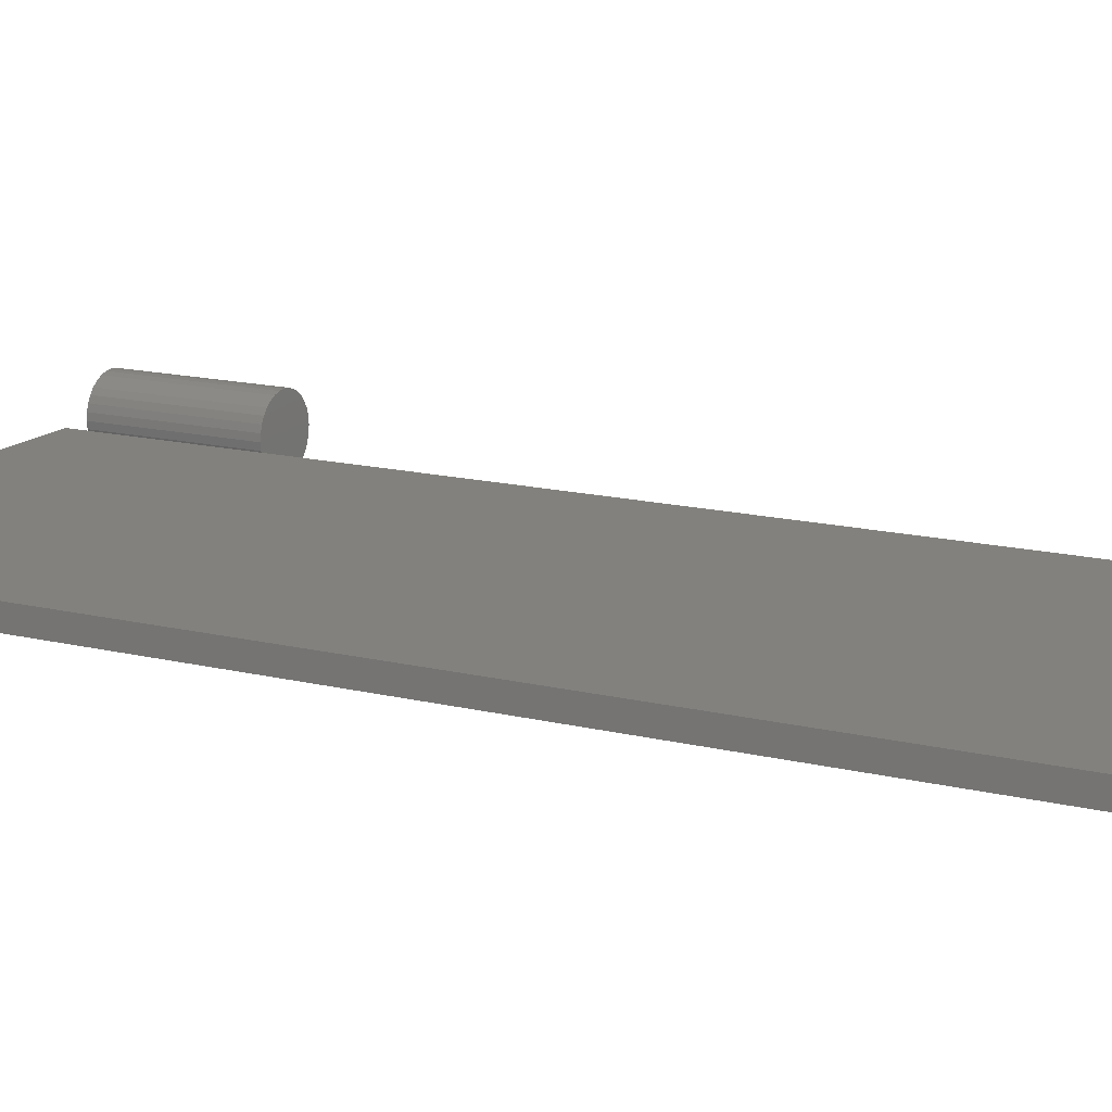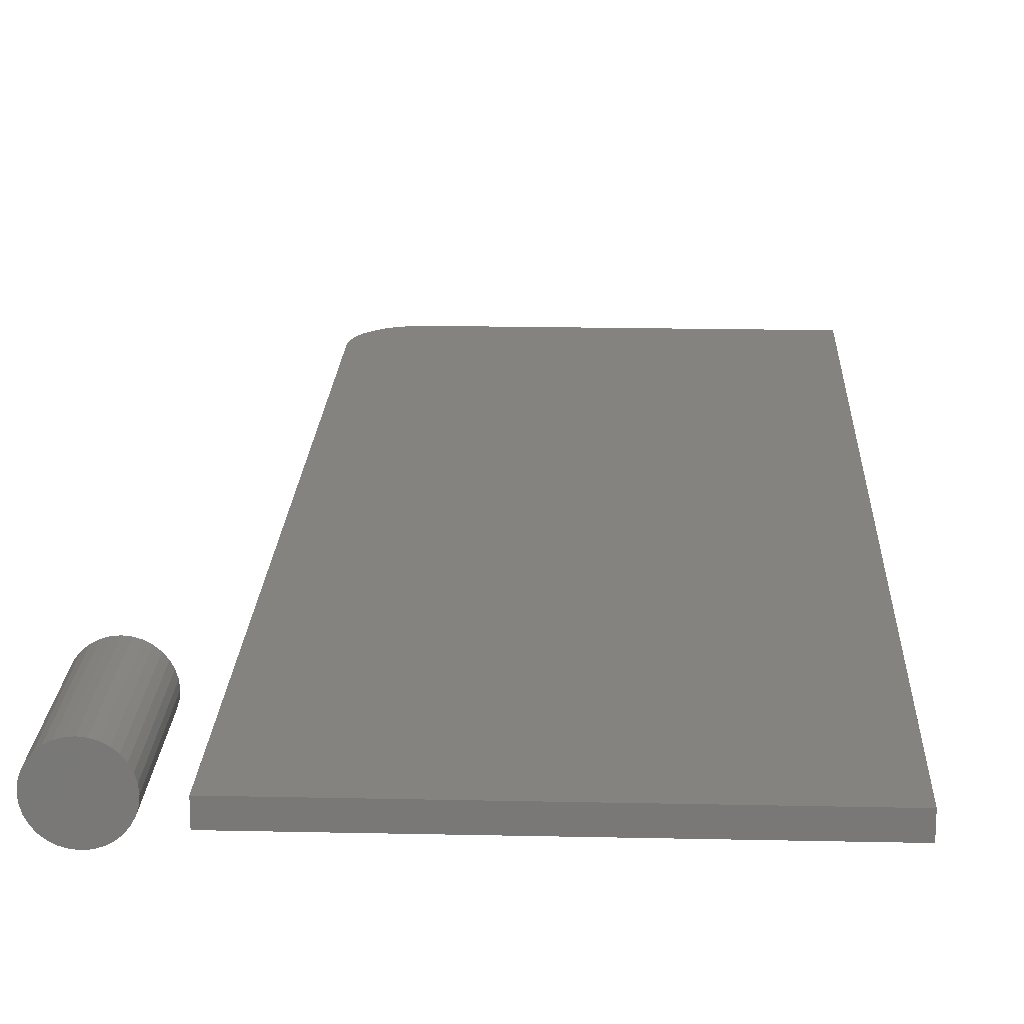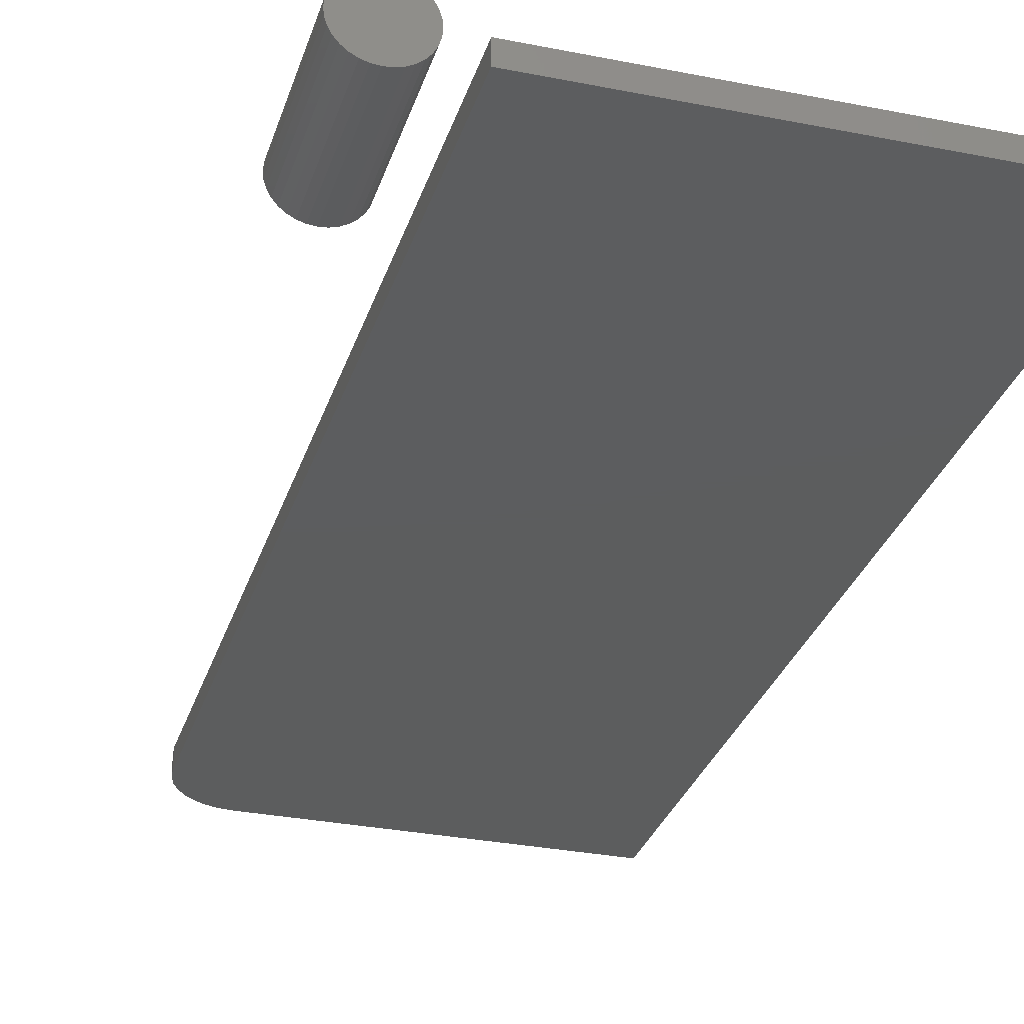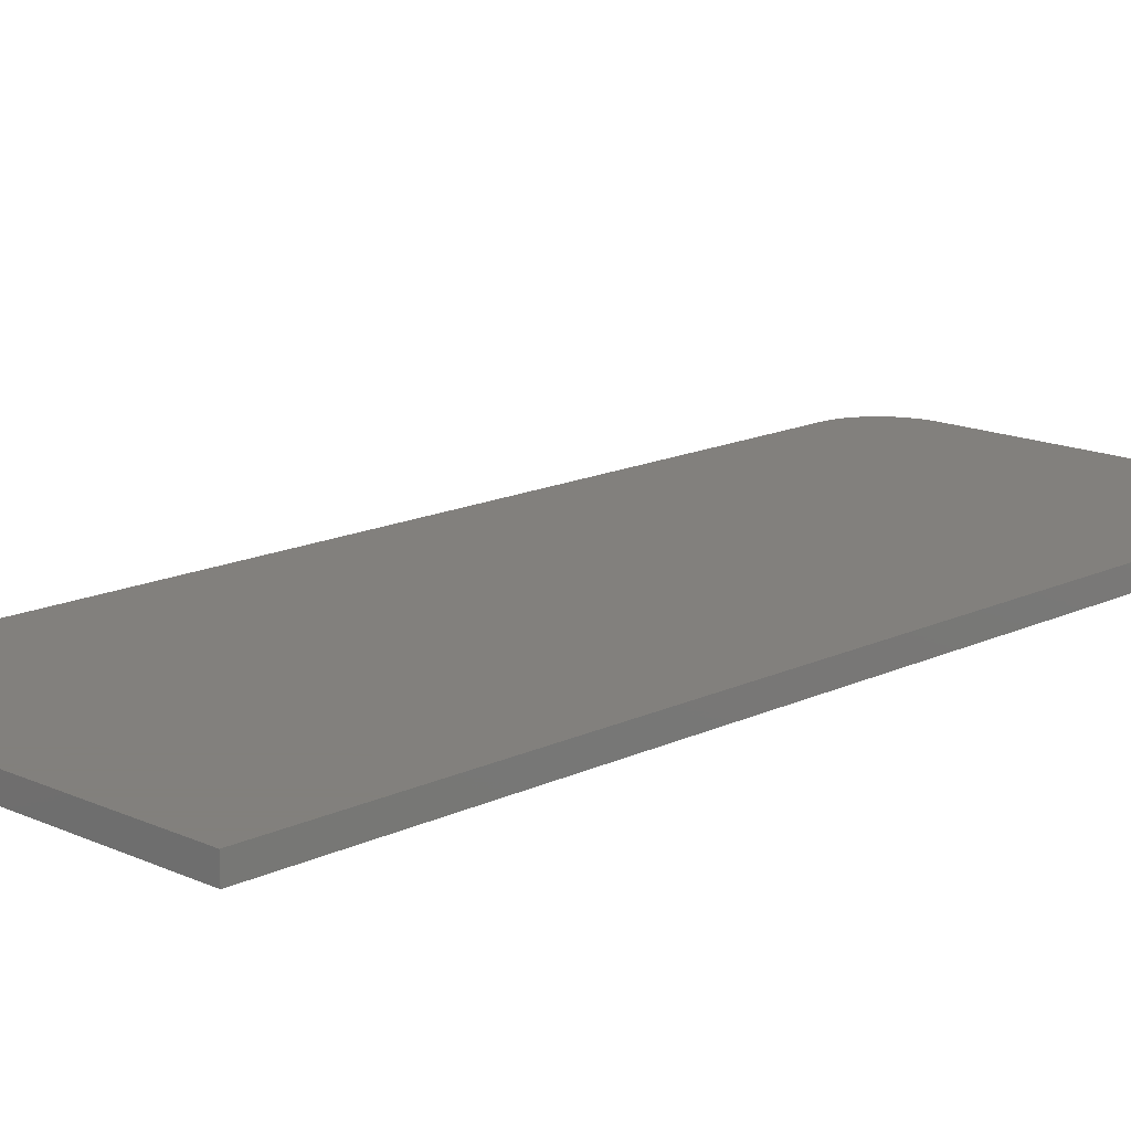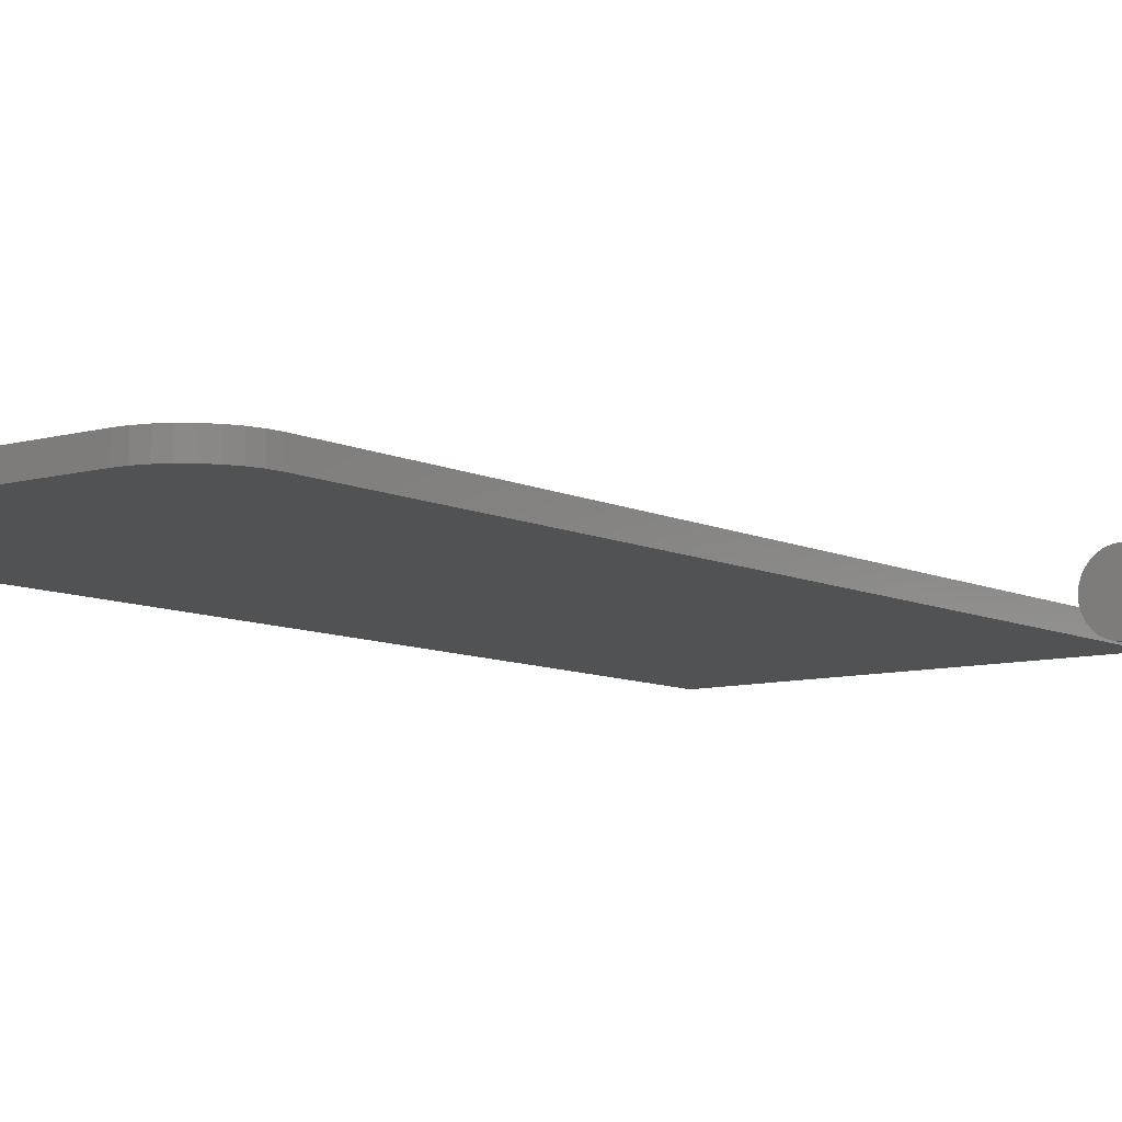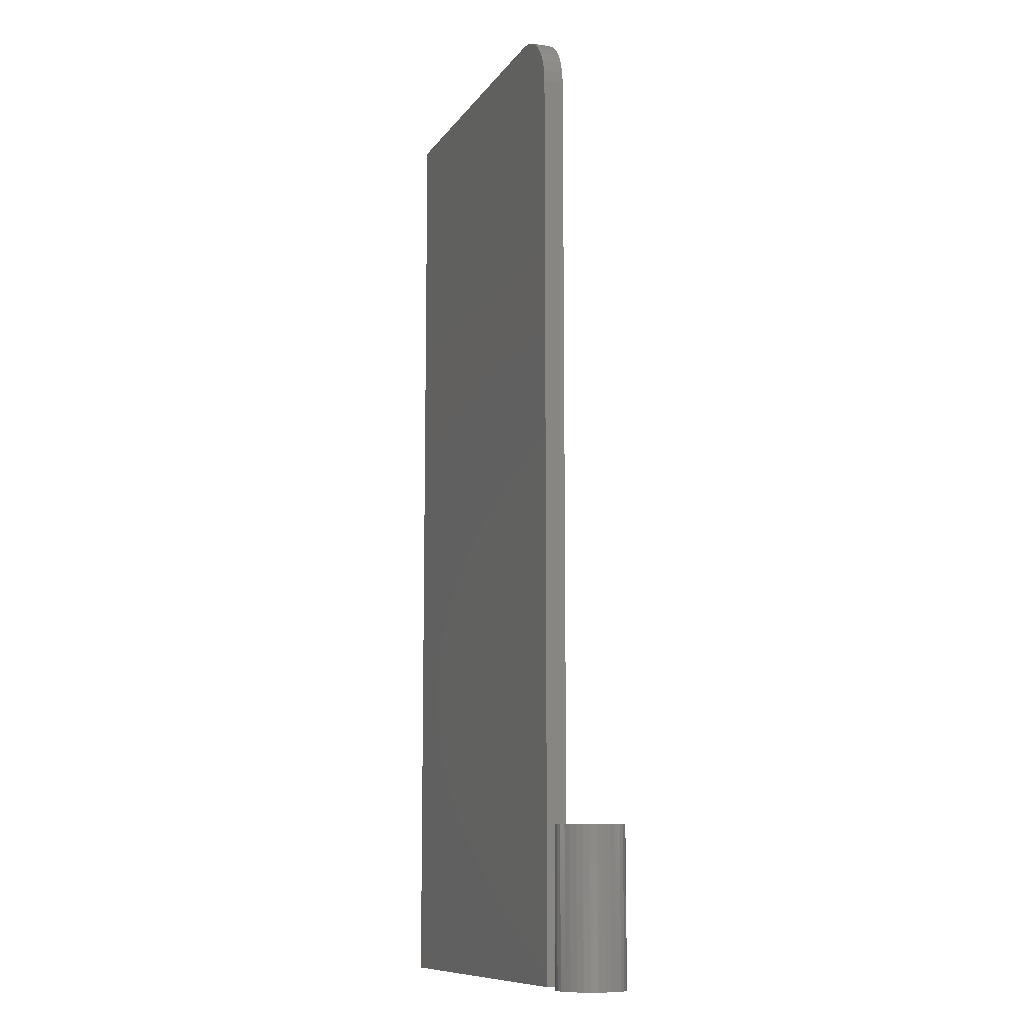
<metadata>
{"format":"stl","ext":"stl","renderer":"f3d","projection":"perspective","resolution":1024,"background":"white","views":[{"elev":15.1,"azim":117.6,"up":"+Z"},{"elev":18.5,"azim":2.4,"up":"+Z"},{"elev":-30.3,"azim":-16.2,"up":"+Z"},{"elev":14.9,"azim":44.3,"up":"+Z"},{"elev":-8.6,"azim":-142.5,"up":"+Z"},{"elev":-10.2,"azim":-110.1,"up":"+Y"}]}
</metadata>
<code>
# stl→obj: 88 verts, 168 faces
v -0.0562 -0.6328 0.03933
v -0.05139 -0.6328 0.04079
v -0.04638 -0.6328 0.04128
v -0.04138 -0.6328 0.04079
v -0.03656 -0.6328 0.03933
v -0.06064 -0.6328 0.03696
v -0.03213 -0.6328 0.03696
v -0.06452 -0.6328 0.03377
v -0.02824 -0.6328 0.03377
v -0.06772 -0.6328 0.02988
v -0.02505 -0.6328 0.02988
v -0.07009 -0.6328 0.02544
v -0.02268 -0.6328 0.02544
v -0.07155 -0.6328 0.02063
v -0.02122 -0.6328 0.02063
v -0.02268 -0.6328 0.005806
v -0.07009 -0.6328 0.005806
v -0.02122 -0.6328 0.01062
v -0.06772 -0.6328 0.00137
v -0.02505 -0.6328 0.00137
v -0.06452 -0.6328 -0.002518
v -0.02824 -0.6328 -0.002518
v -0.06064 -0.6328 -0.005709
v -0.03213 -0.6328 -0.005709
v -0.0562 -0.6328 -0.00808
v -0.03656 -0.6328 -0.00808
v -0.05139 -0.6328 -0.00954
v -0.04638 -0.6328 -0.01003
v -0.04138 -0.6328 -0.00954
v -0.07155 -0.6328 0.01062
v -0.07204 -0.6328 0.01562
v -0.02072 -0.6328 0.01562
v -0.04638 -0.75 0.04128
v -0.05139 -0.75 0.04079
v -0.0562 -0.75 0.03933
v -0.04138 -0.75 0.04079
v -0.03656 -0.75 0.03933
v -0.06064 -0.75 0.03696
v -0.03213 -0.75 0.03696
v -0.06452 -0.75 0.03377
v -0.02824 -0.75 0.03377
v -0.06772 -0.75 0.02988
v -0.02505 -0.75 0.02988
v -0.07009 -0.75 0.02544
v -0.02268 -0.75 0.02544
v -0.07155 -0.75 0.02063
v -0.02122 -0.75 0.02063
v -0.02122 -0.75 0.01062
v -0.07009 -0.75 0.005806
v -0.02268 -0.75 0.005806
v -0.06772 -0.75 0.00137
v -0.02505 -0.75 0.00137
v -0.06452 -0.75 -0.002518
v -0.02824 -0.75 -0.002518
v -0.06064 -0.75 -0.005709
v -0.03213 -0.75 -0.005709
v -0.0562 -0.75 -0.00808
v -0.03656 -0.75 -0.00808
v -0.05139 -0.75 -0.00954
v -0.04638 -0.75 -0.01003
v -0.04138 -0.75 -0.00954
v -0.02072 -0.75 0.01562
v -0.07204 -0.75 0.01562
v -0.07155 -0.75 0.01062
v 0.04688 0 0.01562
v 0.03773 -0.0009007 0.01562
v 0.02894 -0.003568 0.01562
v 0.3079 0 0.01562
v 0.02083 -0.0079 0.01562
v 0.01373 -0.01373 0.01562
v 0.0079 -0.02083 0.01562
v 0.003568 -0.02894 0.01562
v 0.0009007 -0.03773 0.01562
v 0 -0.04688 0.01562
v 0 -0.75 0.01562
v 0.3079 -0.75 0.01562
v 0.02894 -0.003568 0
v 0.03773 -0.0009007 0
v 0.04688 0 0
v 0.3079 0 0
v 0.3079 -0.75 0
v 0 -0.75 0
v 0 -0.04688 0
v 0.0009007 -0.03773 0
v 0.003568 -0.02894 0
v 0.0079 -0.02083 0
v 0.01373 -0.01373 0
v 0.02083 -0.0079 0
f 1 2 3
f 1 3 4
f 5 1 4
f 6 1 5
f 7 6 5
f 8 6 7
f 9 8 7
f 10 8 9
f 11 10 9
f 12 10 11
f 13 12 11
f 14 12 13
f 15 14 13
f 16 17 18
f 19 17 16
f 20 19 16
f 21 19 20
f 22 21 20
f 23 21 22
f 24 23 22
f 25 23 24
f 26 25 24
f 27 25 26
f 28 27 26
f 29 28 26
f 17 30 18
f 18 30 31
f 18 31 32
f 32 31 14
f 32 14 15
f 33 34 35
f 36 33 35
f 36 35 37
f 37 35 38
f 37 38 39
f 39 38 40
f 39 40 41
f 41 40 42
f 41 42 43
f 43 42 44
f 43 44 45
f 45 44 46
f 45 46 47
f 48 49 50
f 50 49 51
f 50 51 52
f 52 51 53
f 52 53 54
f 54 53 55
f 54 55 56
f 56 55 57
f 56 57 58
f 58 57 59
f 58 59 60
f 58 60 61
f 47 46 62
f 62 46 63
f 62 63 48
f 48 63 64
f 48 64 49
f 32 62 18
f 18 62 48
f 18 48 16
f 16 48 50
f 16 50 20
f 20 50 52
f 20 52 22
f 22 52 54
f 22 54 24
f 24 54 56
f 24 56 26
f 26 56 58
f 26 58 29
f 29 58 61
f 29 61 28
f 28 61 60
f 28 60 27
f 27 60 59
f 27 59 25
f 25 59 57
f 25 57 23
f 23 57 55
f 23 55 21
f 21 55 53
f 21 53 19
f 19 53 51
f 19 51 17
f 17 51 49
f 17 49 30
f 30 49 64
f 30 64 31
f 31 64 63
f 31 63 14
f 14 63 46
f 14 46 12
f 12 46 44
f 12 44 10
f 10 44 42
f 10 42 8
f 8 42 40
f 8 40 6
f 6 40 38
f 6 38 1
f 1 38 35
f 1 35 2
f 2 35 34
f 2 34 3
f 3 34 33
f 3 33 4
f 4 33 36
f 4 36 5
f 5 36 37
f 5 37 7
f 7 37 39
f 7 39 9
f 9 39 41
f 9 41 11
f 11 41 43
f 11 43 13
f 13 43 45
f 13 45 15
f 15 45 47
f 15 47 32
f 32 47 62
f 65 66 67
f 68 65 67
f 68 67 69
f 68 69 70
f 68 70 71
f 68 71 72
f 68 72 73
f 68 73 74
f 68 74 75
f 68 75 76
f 77 78 79
f 80 81 82
f 80 82 83
f 80 83 84
f 80 84 85
f 80 85 86
f 80 86 87
f 80 87 88
f 80 88 77
f 80 77 79
f 74 83 75
f 75 83 82
f 68 80 65
f 65 80 79
f 83 74 84
f 84 74 73
f 84 73 85
f 85 73 72
f 85 72 86
f 86 72 71
f 86 71 87
f 87 71 70
f 87 70 88
f 88 70 69
f 88 69 77
f 77 69 67
f 77 67 78
f 78 67 66
f 78 66 79
f 79 66 65
f 76 81 68
f 68 81 80
f 75 82 76
f 76 82 81

</code>
